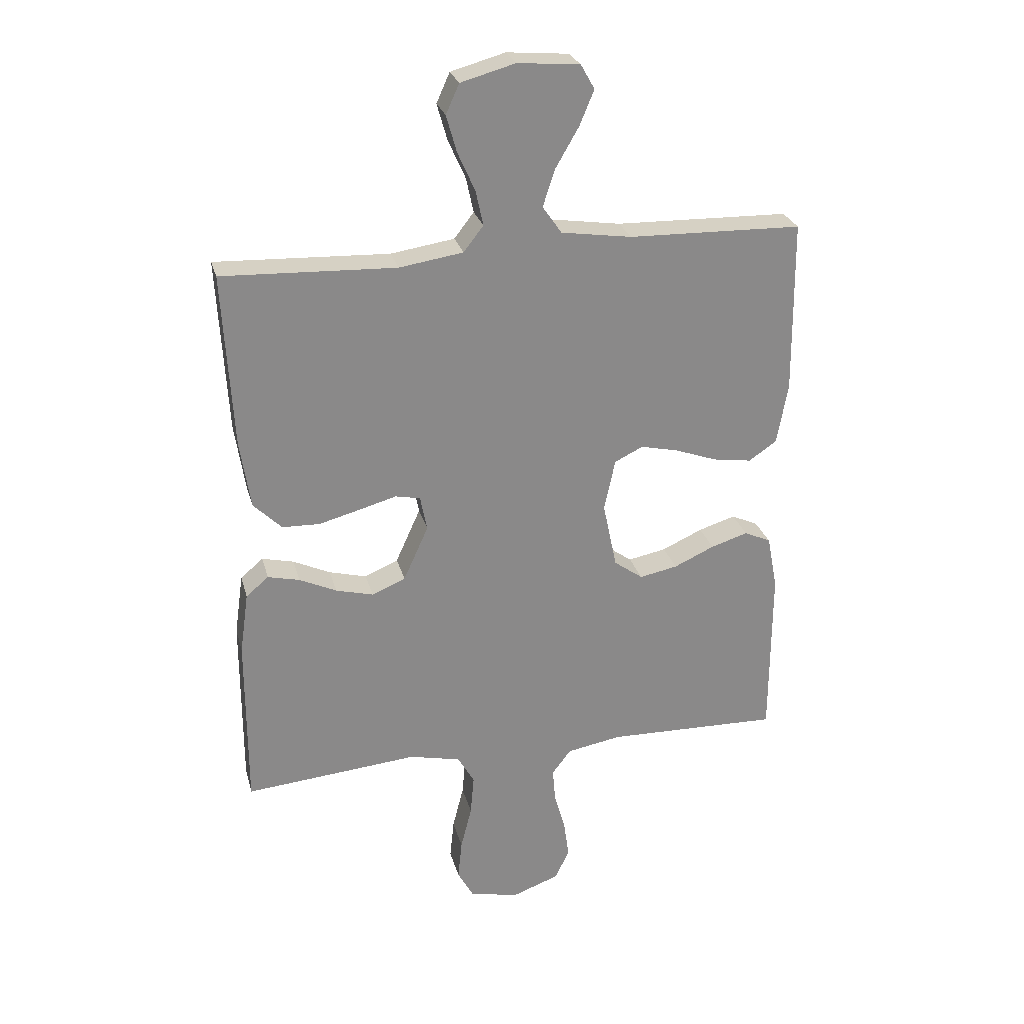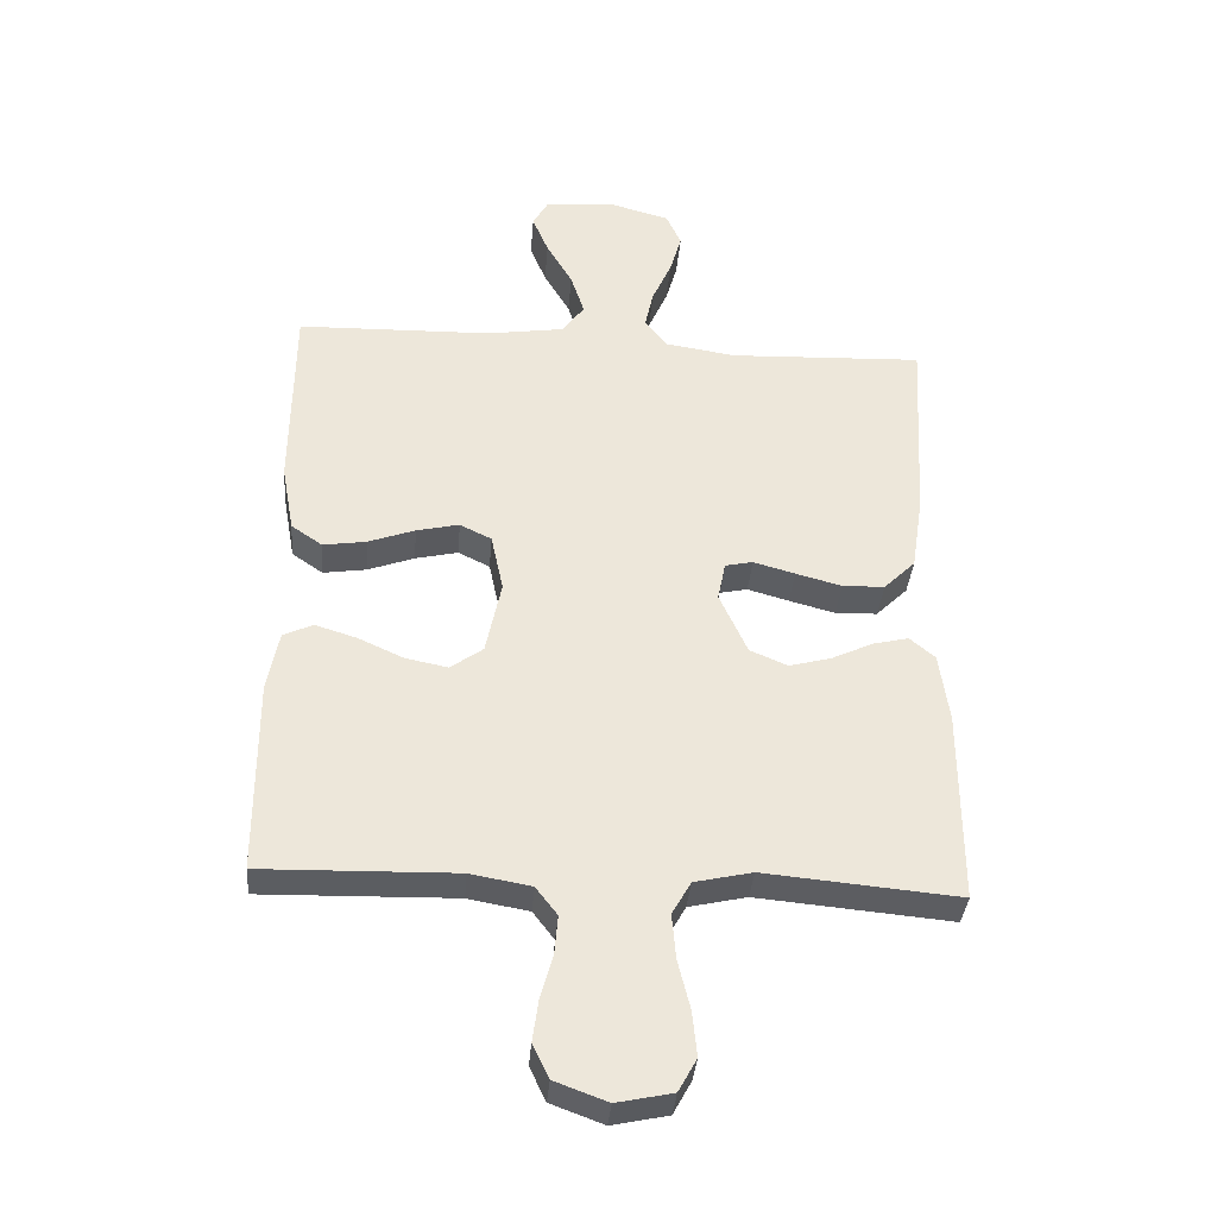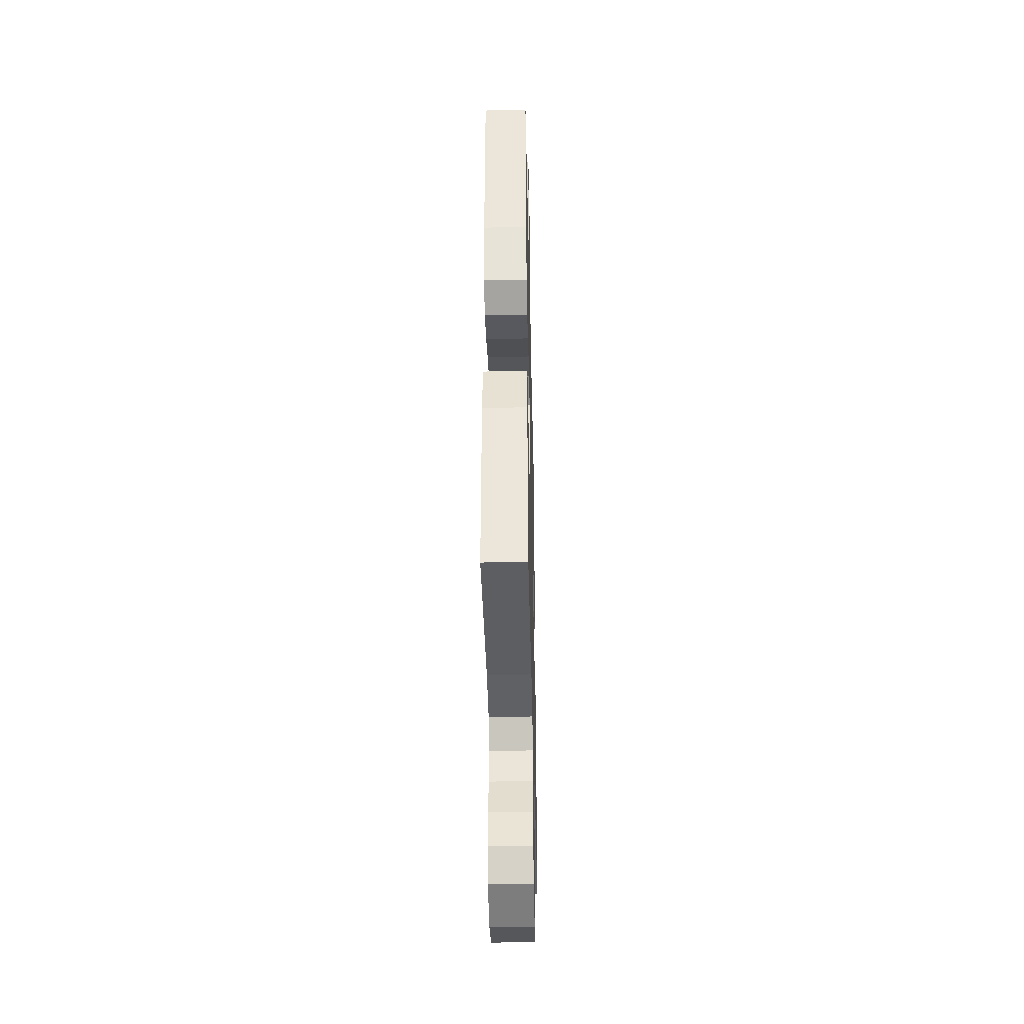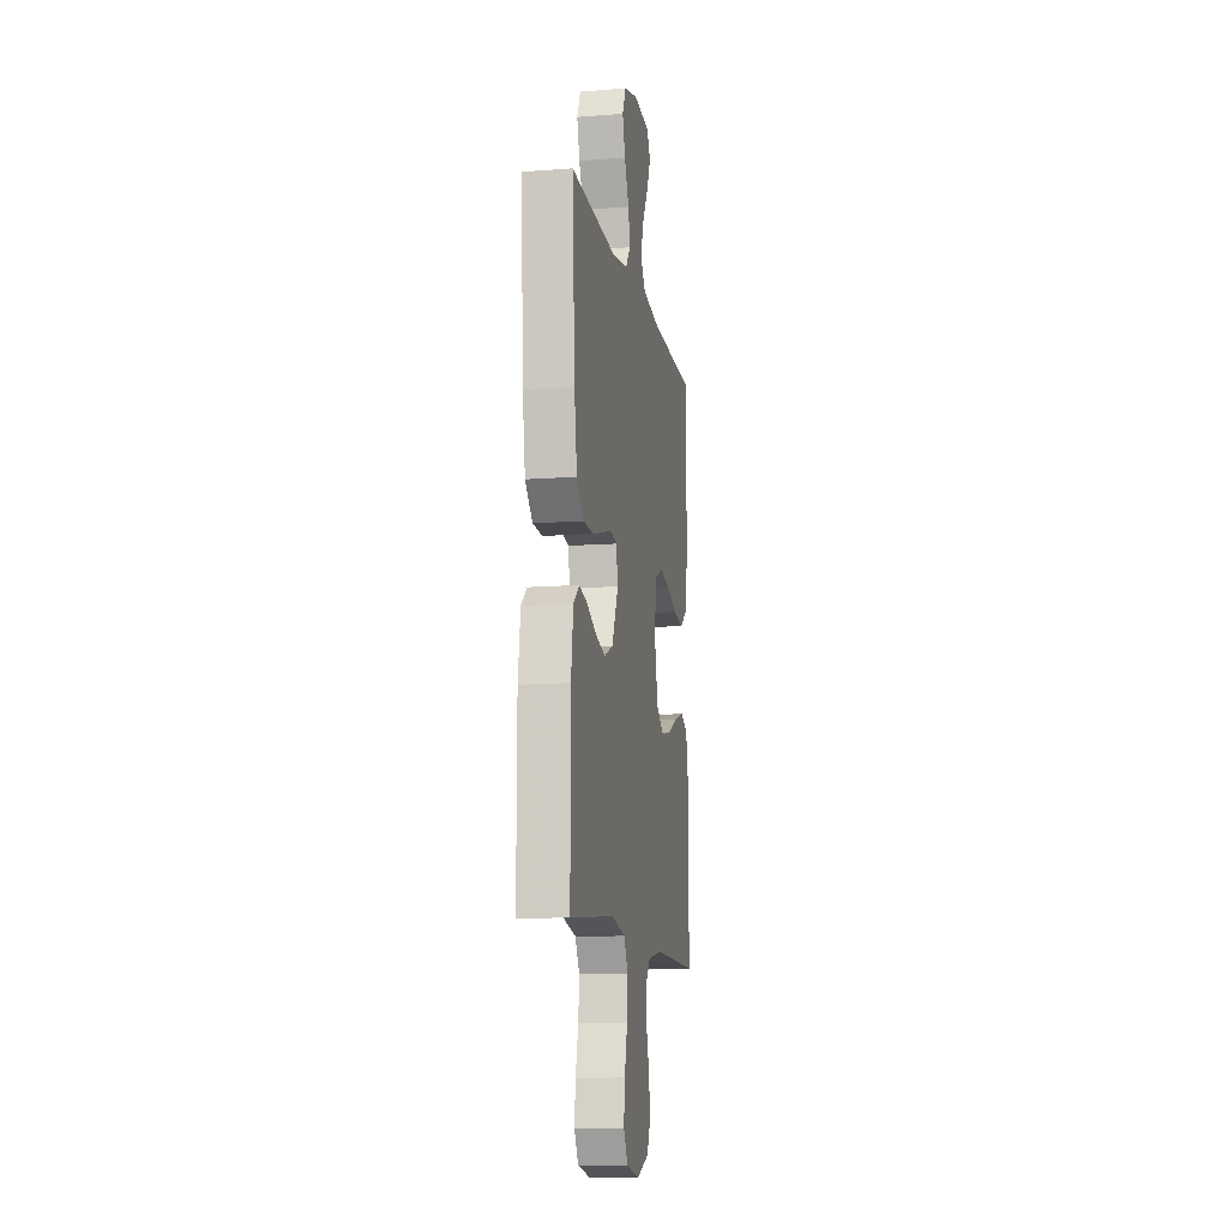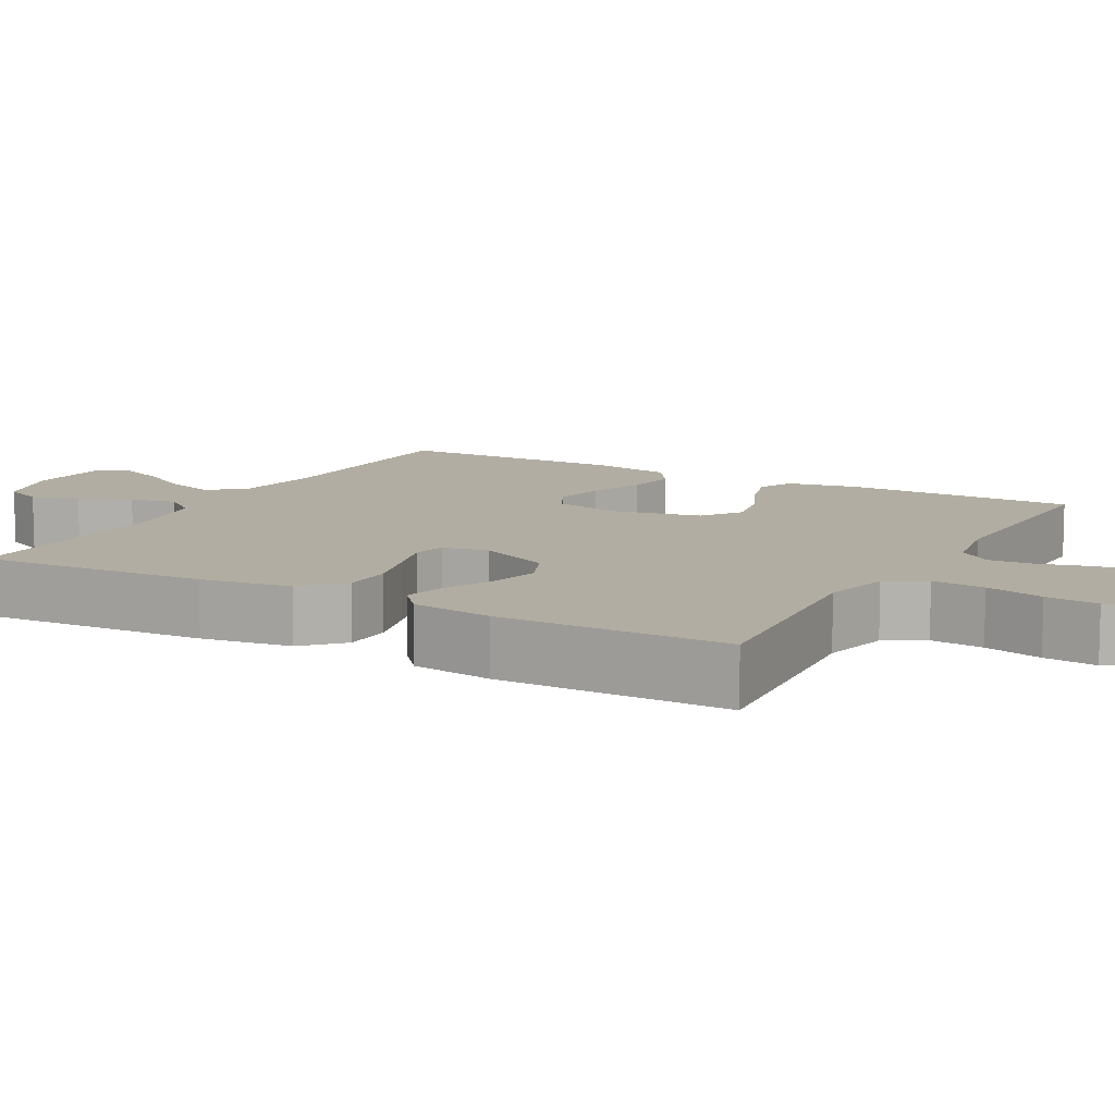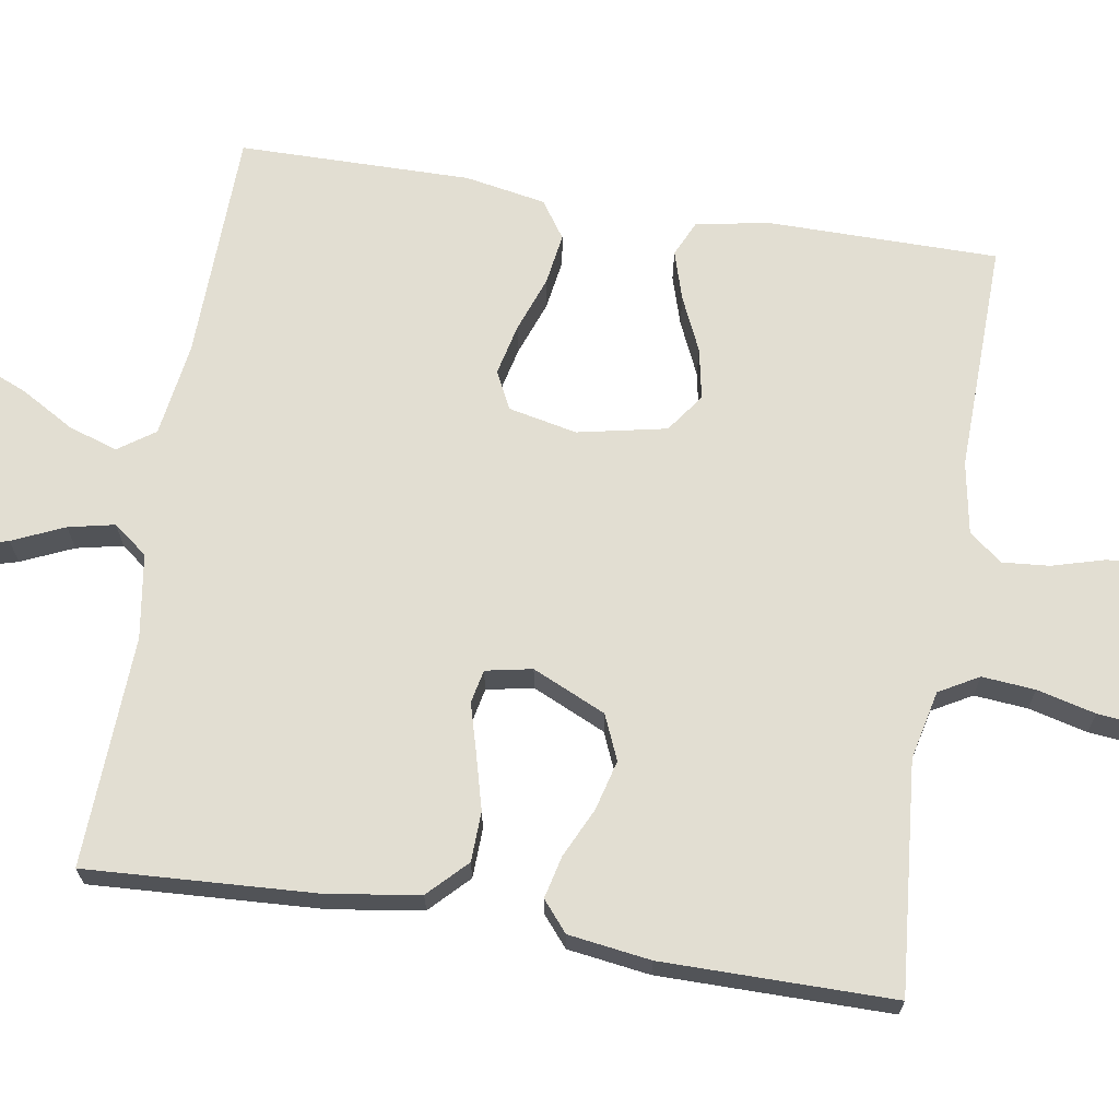
<metadata>
{"format":"obj","ext":"obj","renderer":"f3d","projection":"perspective","resolution":1024,"background":"white","views":[{"elev":26.8,"azim":165.8,"up":"+Z"},{"elev":-36.1,"azim":-4.6,"up":"+Z"},{"elev":-38.8,"azim":-88.7,"up":"+Z"},{"elev":-11.8,"azim":100.3,"up":"+Z"},{"elev":10.6,"azim":119.0,"up":"+Y"},{"elev":68.0,"azim":99.3,"up":"+Y"}]}
</metadata>
<code>
v -0.5 0.07 -0.5
v -0.501 0.07 -0.2
v -0.483 0.07 -0.107
v -0.437 0.07 -0.086
v -0.373 0.07 -0.106
v -0.303 0.07 -0.138
v -0.237 0.07 -0.151
v -0.187 0.07 -0.115
v -0.163 0.07 0
v -0.182 0.07 0.089
v -0.231 0.07 0.113
v -0.297 0.07 0.098
v -0.369 0.07 0.072
v -0.436 0.07 0.062
v -0.484 0.07 0.095
v -0.503 0.07 0.2
v -0.5 0.07 0.5
v -0.2 0.07 0.507
v -0.078 0.07 0.525
v -0.045 0.07 0.572
v -0.066 0.07 0.636
v -0.106 0.07 0.705
v -0.131 0.07 0.765
v -0.107 0.07 0.807
v 0 0.07 0.816
v 0.094 0.07 0.79
v 0.117 0.07 0.739
v 0.099 0.07 0.676
v 0.069 0.07 0.609
v 0.056 0.07 0.549
v 0.09 0.07 0.505
v 0.2 0.07 0.488
v 0.5 0.07 0.5
v 0.483 0.07 0.2
v 0.465 0.07 0.082
v 0.416 0.07 0.034
v 0.351 0.07 0.032
v 0.28 0.07 0.051
v 0.216 0.07 0.069
v 0.173 0.07 0.06
v 0.161 0.07 0
v 0.204 0.07 -0.095
v 0.262 0.07 -0.12
v 0.327 0.07 -0.103
v 0.391 0.07 -0.073
v 0.446 0.07 -0.06
v 0.485 0.07 -0.093
v 0.5 0.07 -0.2
v 0.5 0.07 -0.5
v 0.2 0.07 -0.473
v 0.111 0.07 -0.493
v 0.082 0.07 -0.544
v 0.088 0.07 -0.613
v 0.107 0.07 -0.689
v 0.114 0.07 -0.758
v 0.086 0.07 -0.809
v 0 0.07 -0.827
v -0.081 0.07 -0.797
v -0.106 0.07 -0.745
v -0.097 0.07 -0.68
v -0.078 0.07 -0.613
v -0.073 0.07 -0.553
v -0.106 0.07 -0.51
v -0.2 0.07 -0.493
v -0.5 0 -0.5
v -0.501 0 -0.2
v -0.483 0 -0.107
v -0.437 0 -0.086
v -0.373 0 -0.106
v -0.303 0 -0.138
v -0.237 0 -0.151
v -0.187 0 -0.115
v -0.163 0 0
v -0.182 0 0.089
v -0.231 0 0.113
v -0.297 0 0.098
v -0.369 0 0.072
v -0.436 0 0.062
v -0.484 0 0.095
v -0.503 0 0.2
v -0.5 0 0.5
v -0.2 0 0.507
v -0.078 0 0.525
v -0.045 0 0.572
v -0.066 0 0.636
v -0.106 0 0.705
v -0.131 0 0.765
v -0.107 0 0.807
v 0 0 0.816
v 0.094 0 0.79
v 0.117 0 0.739
v 0.099 0 0.676
v 0.069 0 0.609
v 0.056 0 0.549
v 0.09 0 0.505
v 0.2 0 0.488
v 0.5 0 0.5
v 0.483 0 0.2
v 0.465 0 0.082
v 0.416 0 0.034
v 0.351 0 0.032
v 0.28 0 0.051
v 0.216 0 0.069
v 0.173 0 0.06
v 0.161 0 0
v 0.204 0 -0.095
v 0.262 0 -0.12
v 0.327 0 -0.103
v 0.391 0 -0.073
v 0.446 0 -0.06
v 0.485 0 -0.093
v 0.5 0 -0.2
v 0.5 0 -0.5
v 0.2 0 -0.473
v 0.111 0 -0.493
v 0.082 0 -0.544
v 0.088 0 -0.613
v 0.107 0 -0.689
v 0.114 0 -0.758
v 0.086 0 -0.809
v 0 0 -0.827
v -0.081 0 -0.797
v -0.106 0 -0.745
v -0.097 0 -0.68
v -0.078 0 -0.613
v -0.073 0 -0.553
v -0.106 0 -0.51
v -0.2 0 -0.493
f 59 60 61
f 58 59 61
f 57 58 61
f 56 57 61
f 55 56 61
f 54 55 61
f 53 54 61
f 52 53 61 62
f 51 52 62 63
f 48 49 50
f 47 48 50
f 46 47 50
f 45 46 50
f 44 45 50
f 51 63 64
f 50 51 64
f 44 50 64
f 43 44 64
f 37 38 39
f 36 37 39
f 35 36 39
f 34 35 39
f 33 34 39
f 32 33 39
f 31 32 39 40
f 30 31 40 41
f 27 28 29
f 26 27 29
f 25 26 29
f 24 25 29
f 23 24 29
f 22 23 29
f 21 22 29
f 20 21 29 30
f 19 20 30 41
f 16 17 18
f 15 16 18
f 14 15 18
f 13 14 18
f 12 13 18
f 11 12 18 19
f 19 41 42
f 11 19 42
f 10 11 42
f 4 5 6
f 3 4 6
f 2 3 6
f 1 2 6
f 64 1 6
f 64 6 7
f 64 7 8
f 43 64 8
f 42 43 8
f 9 10 42
f 8 9 42
f 125 124 123
f 125 123 122
f 125 122 121
f 125 121 120
f 125 120 119
f 125 119 118
f 125 118 117
f 126 125 117 116
f 127 126 116 115
f 114 113 112
f 114 112 111
f 114 111 110
f 114 110 109
f 114 109 108
f 128 127 115
f 128 115 114
f 128 114 108
f 128 108 107
f 103 102 101
f 103 101 100
f 103 100 99
f 103 99 98
f 103 98 97
f 103 97 96
f 104 103 96 95
f 105 104 95 94
f 93 92 91
f 93 91 90
f 93 90 89
f 93 89 88
f 93 88 87
f 93 87 86
f 93 86 85
f 94 93 85 84
f 105 94 84 83
f 82 81 80
f 82 80 79
f 82 79 78
f 82 78 77
f 82 77 76
f 83 82 76 75
f 106 105 83
f 106 83 75
f 106 75 74
f 70 69 68
f 70 68 67
f 70 67 66
f 70 66 65
f 70 65 128
f 71 70 128
f 72 71 128
f 72 128 107
f 72 107 106
f 106 74 73
f 106 73 72
f 1 65 66 2
f 2 66 67 3
f 3 67 68 4
f 4 68 69 5
f 5 69 70 6
f 6 70 71 7
f 7 71 72 8
f 8 72 73 9
f 9 73 74 10
f 10 74 75 11
f 11 75 76 12
f 12 76 77 13
f 13 77 78 14
f 14 78 79 15
f 15 79 80 16
f 16 80 81 17
f 17 81 82 18
f 18 82 83 19
f 19 83 84 20
f 20 84 85 21
f 21 85 86 22
f 22 86 87 23
f 23 87 88 24
f 24 88 89 25
f 25 89 90 26
f 26 90 91 27
f 27 91 92 28
f 28 92 93 29
f 29 93 94 30
f 30 94 95 31
f 31 95 96 32
f 32 96 97 33
f 33 97 98 34
f 34 98 99 35
f 35 99 100 36
f 36 100 101 37
f 37 101 102 38
f 38 102 103 39
f 39 103 104 40
f 40 104 105 41
f 41 105 106 42
f 42 106 107 43
f 43 107 108 44
f 44 108 109 45
f 45 109 110 46
f 46 110 111 47
f 47 111 112 48
f 48 112 113 49
f 49 113 114 50
f 50 114 115 51
f 51 115 116 52
f 52 116 117 53
f 53 117 118 54
f 54 118 119 55
f 55 119 120 56
f 56 120 121 57
f 57 121 122 58
f 58 122 123 59
f 59 123 124 60
f 60 124 125 61
f 61 125 126 62
f 62 126 127 63
f 63 127 128 64
f 64 128 65 1

</code>
